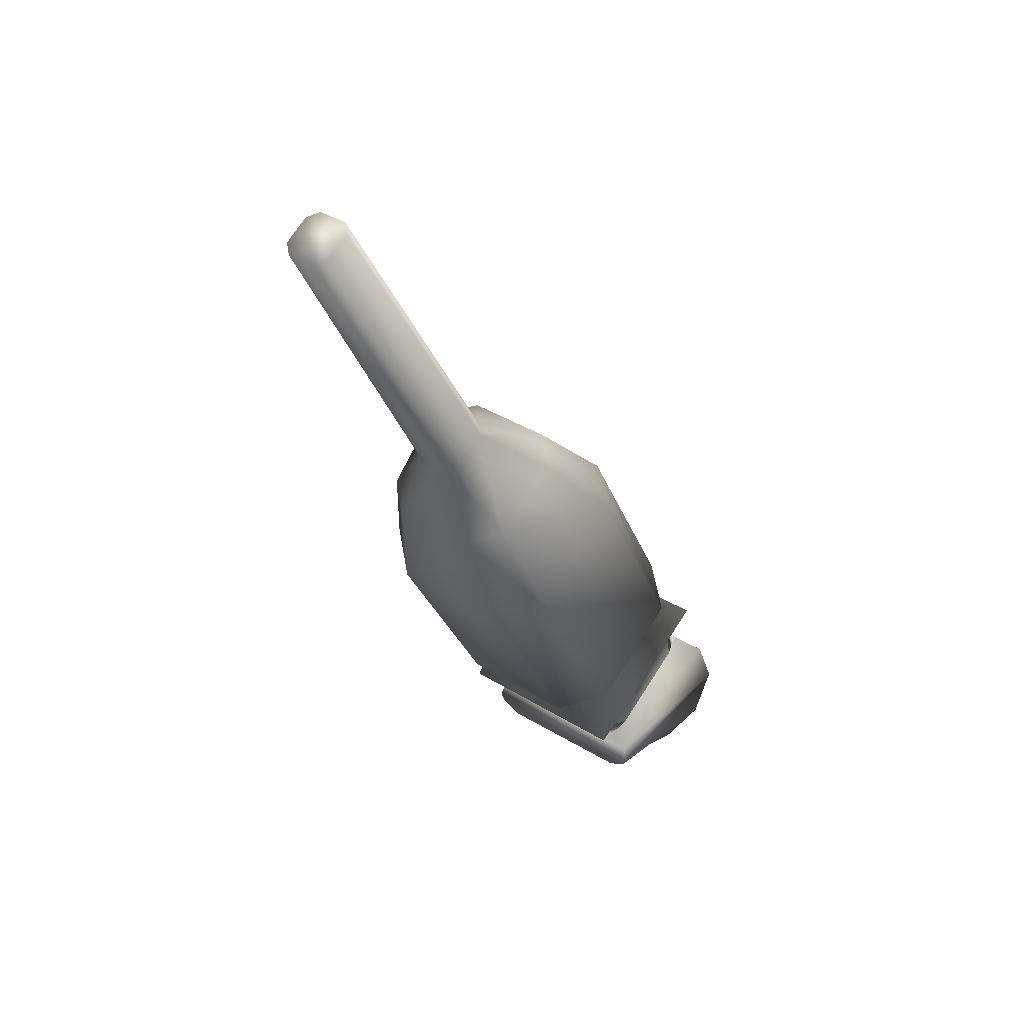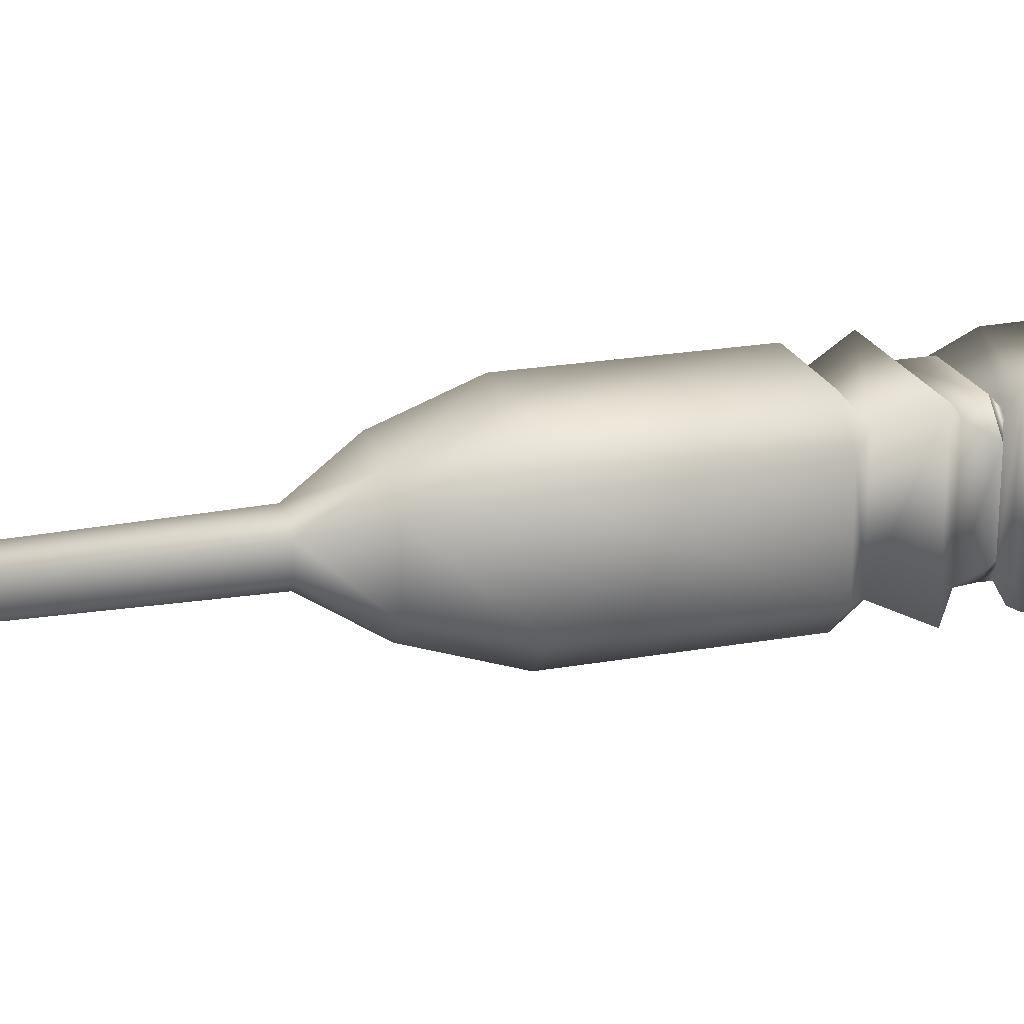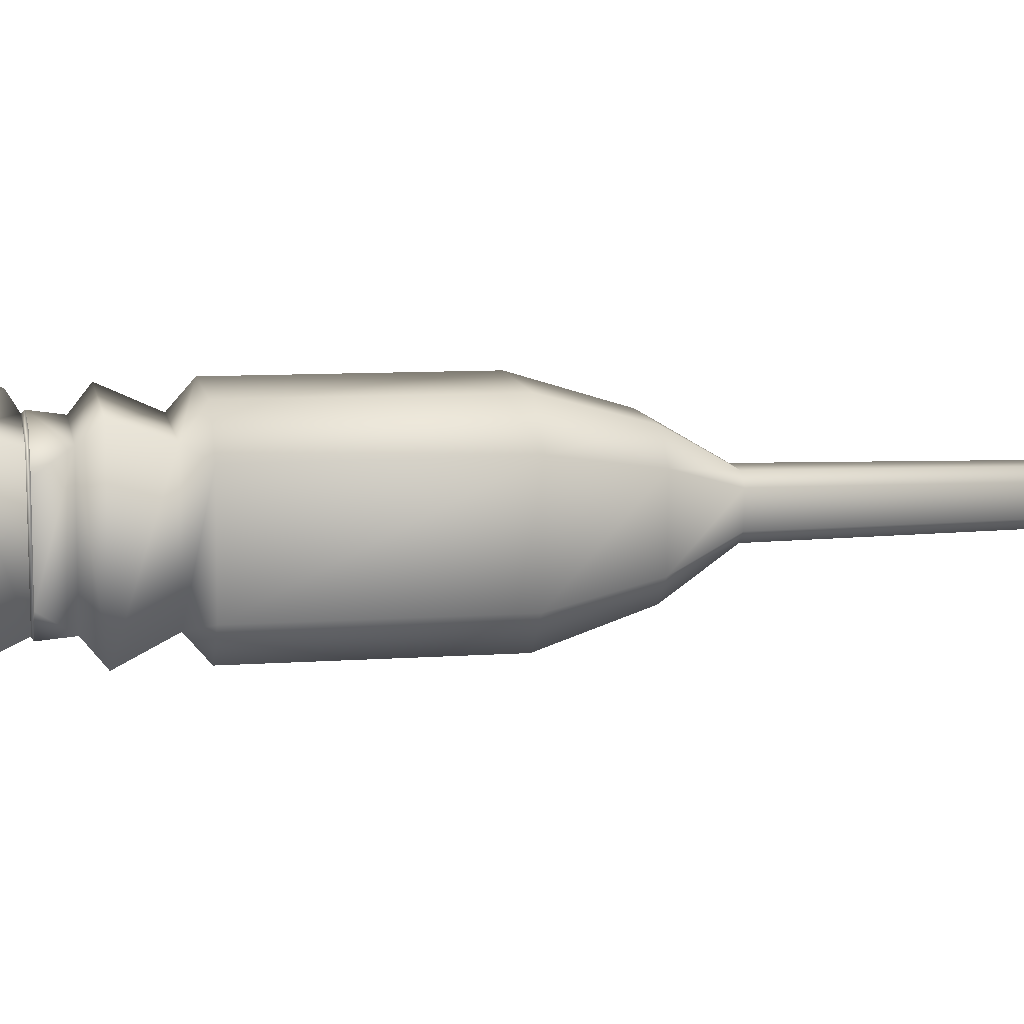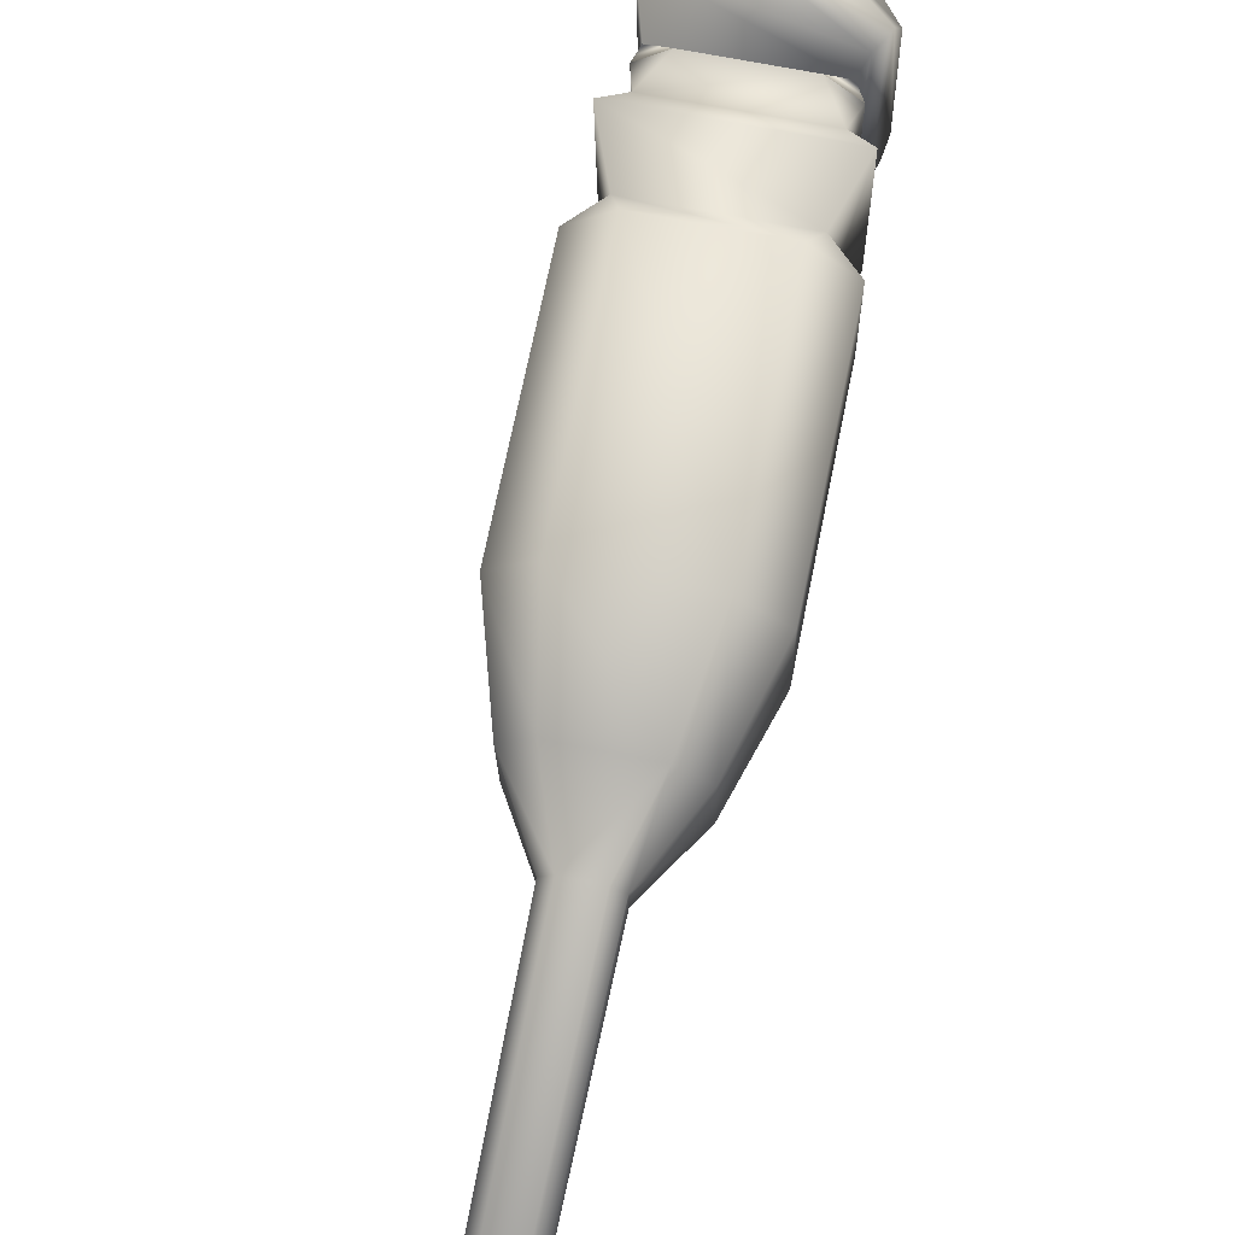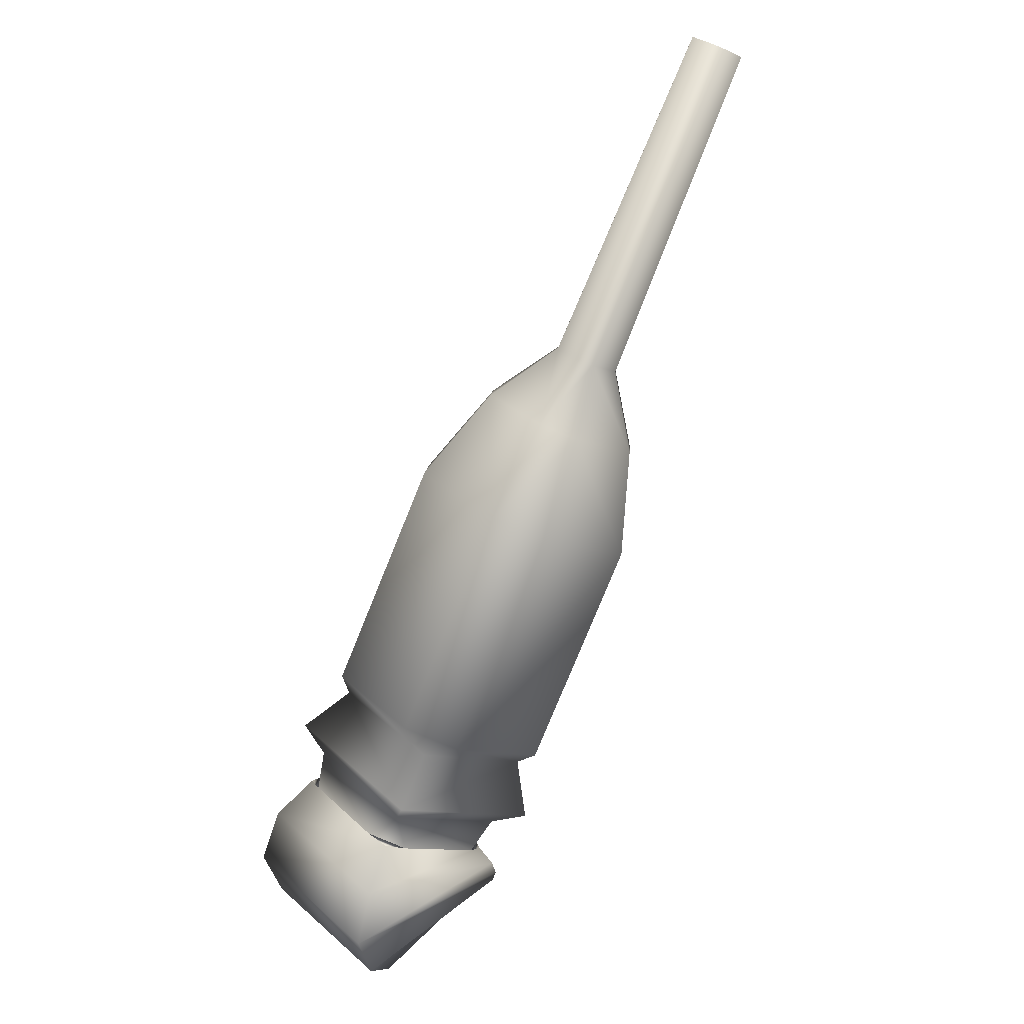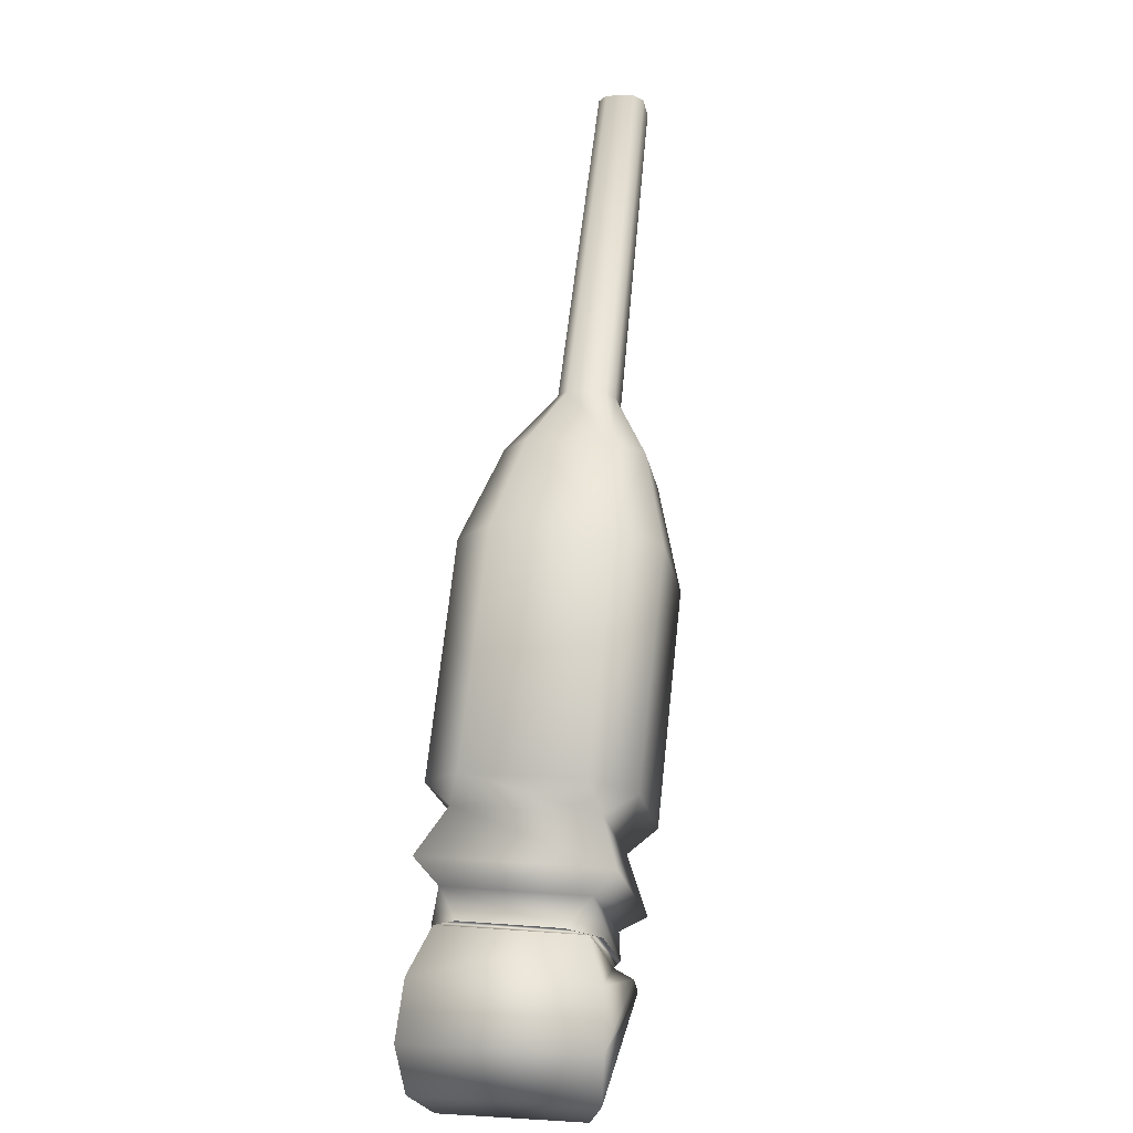
<metadata>
{"format":"obj","ext":"obj","renderer":"f3d","projection":"perspective","resolution":1024,"background":"white","views":[{"elev":38.9,"azim":128.8,"up":"+Z"},{"elev":22.5,"azim":101.7,"up":"+Y"},{"elev":10.3,"azim":-73.3,"up":"+Y"},{"elev":70.6,"azim":39.3,"up":"+Y"},{"elev":29.6,"azim":-37.0,"up":"+Z"},{"elev":6.2,"azim":-77.4,"up":"+Z"}]}
</metadata>
<code>
o Repair_platform_Repair_platform_Mesh_None.000
v 0.04196 0.04942 -1.438
v 0.04271 0.06205 -1.447
v -0.06744 0.05765 -1.419
v 0.04404 -0.04612 -1.439
v 0.04647 -0.05871 -1.446
v -0.06374 -0.06082 -1.418
v -0.04049 -0.04838 -1.395
v -0.06905 0.05719 -1.491
v -0.08109 0.0604 -1.456
v 0.0431 0.06196 -1.463
v 0.0481 -0.06098 -1.455
v 0.04686 -0.0588 -1.463
v -0.06536 -0.06138 -1.49
v -0.07719 -0.06489 -1.455
v 0.0453 -0.04628 -1.471
v -0.0453 0.04628 -1.509
v 0.0442 0.06431 -1.455
v 0.04232 0.04926 -1.471
v -0.04232 -0.04926 -1.509
v -0.04257 0.04716 -1.393
v 0.03133 -0.05307 -1.431
v 0.04876 -0.03286 -1.44
v 0.0542 -0.04754 -1.418
v -0.03032 -0.04886 -1.373
v -0.02758 -0.05399 -1.399
v 0.05328 0.04804 -1.417
v 0.03031 0.05341 -1.429
v -0.03124 0.04671 -1.372
v -0.03612 -0.06402 -1.355
v 0.07472 -0.06229 -1.413
v 0.0785 -0.04782 -1.374
v 0.0781 0.0674 -1.355
v 0.1026 0.04033 -1.368
v 0.07758 0.04776 -1.373
v 0.1034 -0.04002 -1.369
v 0.0794 -0.06785 -1.356
v -0.01697 0.03846 -1.305
v 0.007041 0.06629 -1.317
v -0.006934 0.04644 -1.328
v 0.04812 0.03375 -1.439
v 0.07352 0.06305 -1.412
v -0.03732 0.06132 -1.353
v 0.008336 -0.06896 -1.319
v 0.1555 -0.06877 -1.212
v 0.1788 0.03941 -1.224
v 0.1542 0.06648 -1.211
v -0.0162 -0.04189 -1.306
v 0.05915 0.03754 -1.161
v 0.1935 0.02671 -1.153
v -0.006017 -0.04914 -1.329
v 0.08316 0.06537 -1.173
v 0.1763 0.04567 -1.144
v -0.04603 0.03228 -1.389
v -0.0454 -0.03433 -1.39
v 0.1265 0.04489 -1.117
v 0.1795 -0.04095 -1.225
v 0.05992 -0.04281 -1.161
v 0.08446 -0.06989 -1.175
v -0.0286 0.05249 -1.398
v 0.1274 -0.04986 -1.118
v 0.1772 -0.04909 -1.145
v 0.1097 0.0254 -1.109
v 0.194 -0.02959 -1.153
v 0.1915 0.009474 -1.097
v 0.1102 -0.0309 -1.109
v 0.1643 -0.02201 -1.083
v 0.164 0.01695 -1.083
v 0.1571 0.008935 -1.079
v 0.1917 -0.01367 -1.098
v 0.1844 0.01727 -1.093
v 0.2978 0.006093 -0.8889
v 0.298 -0.01303 -0.8891
v 0.1848 -0.02169 -1.094
v 0.2922 -0.01965 -0.8861
v 0.275 0.01227 -0.8768
v 0.2753 -0.01992 -0.8772
v 0.1573 -0.01421 -1.079
v 0.2695 -0.01348 -0.8741
v 0.2693 0.005648 -0.8739
v 0.2919 0.01253 -0.8858
f 1 2 3
f 4 5 2
f 6 7 3
f 5 4 6
f 8 9 10
f 11 12 10
f 9 8 13
f 14 13 12
f 2 17 9
f 17 2 11
f 3 9 14
f 11 5 14
f 16 8 18
f 18 10 15
f 19 13 16
f 13 19 15
f 20 1 3
f 1 4 2
f 7 20 3
f 4 7 6
f 9 17 10
f 17 11 10
f 14 9 13
f 11 14 12
f 3 2 9
f 2 5 11
f 6 3 14
f 5 6 14
f 8 10 18
f 10 12 15
f 13 8 16
f 12 13 15
f 21 22 23
f 24 25 21
f 26 27 28
f 29 30 31
f 32 33 34
f 35 36 31
f 37 38 39
f 40 27 26
f 30 41 31
f 42 29 39
f 41 42 34
f 43 36 44
f 35 33 45
f 32 38 46
f 37 47 48
f 23 22 40
f 45 46 49
f 34 39 32
f 24 23 30
f 23 26 41
f 28 24 29
f 26 28 41
f 43 47 50
f 31 34 33
f 46 51 52
f 28 53 54
f 51 48 55
f 54 25 24
f 39 50 37
f 37 48 38
f 45 33 46
f 35 56 36
f 57 47 58
f 59 53 28
f 50 31 43
f 57 58 60
f 44 56 61
f 58 44 60
f 56 45 49
f 48 57 62
f 63 49 64
f 65 60 66
f 52 55 67
f 49 52 64
f 60 61 66
f 55 62 67
f 62 65 68
f 61 63 69
f 64 70 71
f 69 64 72
f 73 69 74
f 67 68 75
f 66 73 76
f 70 67 75
f 77 66 76
f 68 77 78
f 78 75 79
f 23 24 21
f 27 59 28
f 50 29 31
f 41 34 31
f 29 50 39
f 42 39 34
f 58 43 44
f 56 35 45
f 38 51 46
f 47 57 48
f 26 23 40
f 46 52 49
f 39 38 32
f 29 24 30
f 30 23 41
f 42 28 29
f 28 42 41
f 35 31 33
f 51 55 52
f 24 28 54
f 48 62 55
f 50 47 37
f 48 51 38
f 33 32 46
f 56 44 36
f 47 43 58
f 31 36 43
f 65 57 60
f 56 63 61
f 44 61 60
f 63 56 49
f 57 65 62
f 69 63 64
f 77 65 66
f 70 52 67
f 52 70 64
f 61 73 66
f 62 68 67
f 65 77 68
f 73 61 69
f 70 80 71
f 64 71 72
f 69 72 74
f 68 79 75
f 73 74 76
f 80 70 75
f 78 77 76
f 79 68 78
f 78 80 75
f 74 72 76
f 72 71 76
f 71 80 76
f 80 78 76
f 7 21 25
f 25 54 7
f 7 53 20
f 53 59 20
f 20 27 1
f 27 40 1
f 40 4 1
f 21 4 22
f 15 16 18
f 7 4 21
f 7 54 53
f 20 59 27
f 40 22 4
f 15 19 16

</code>
